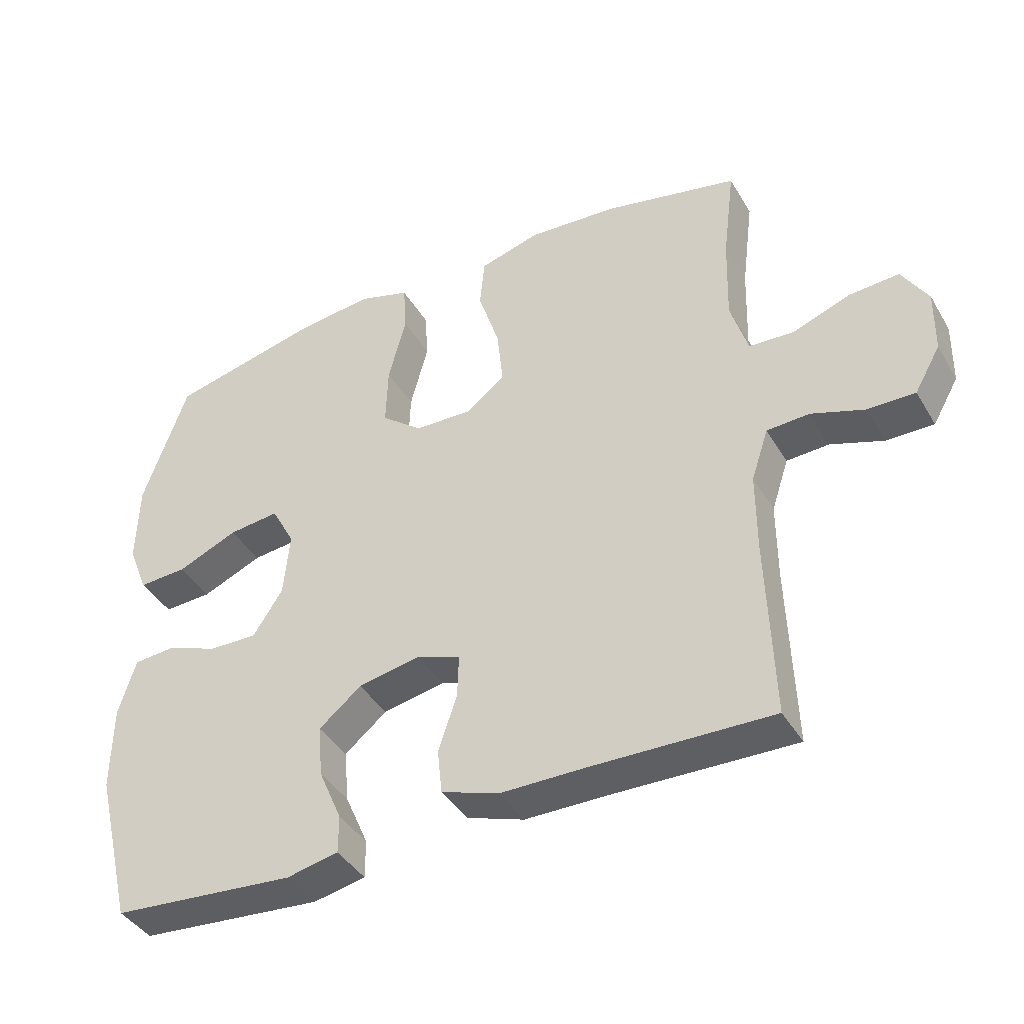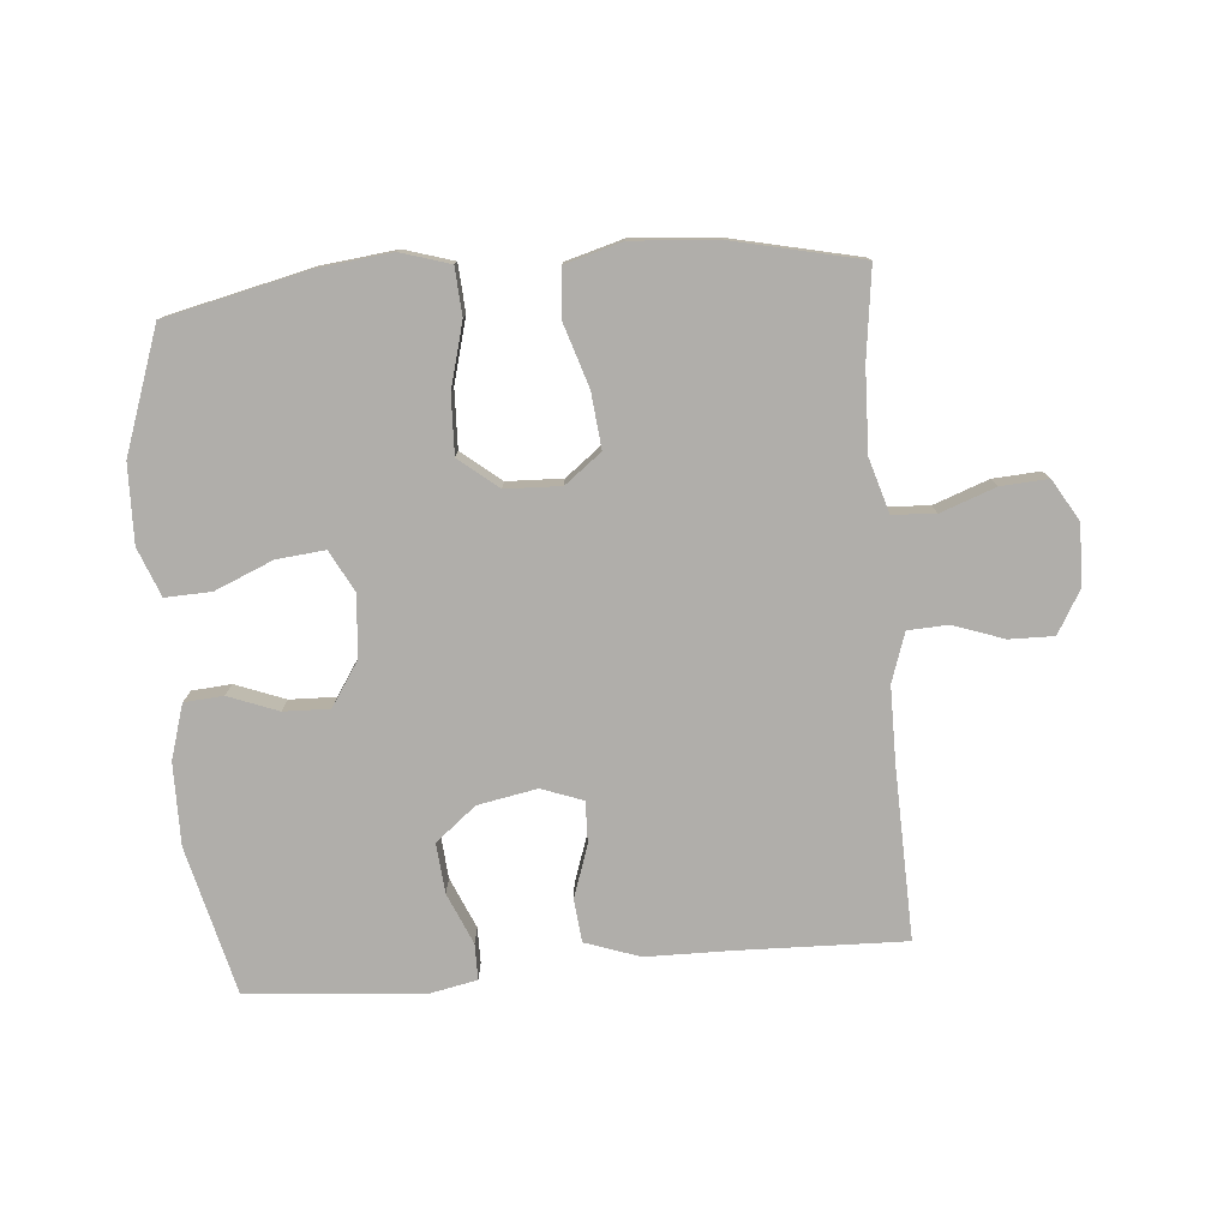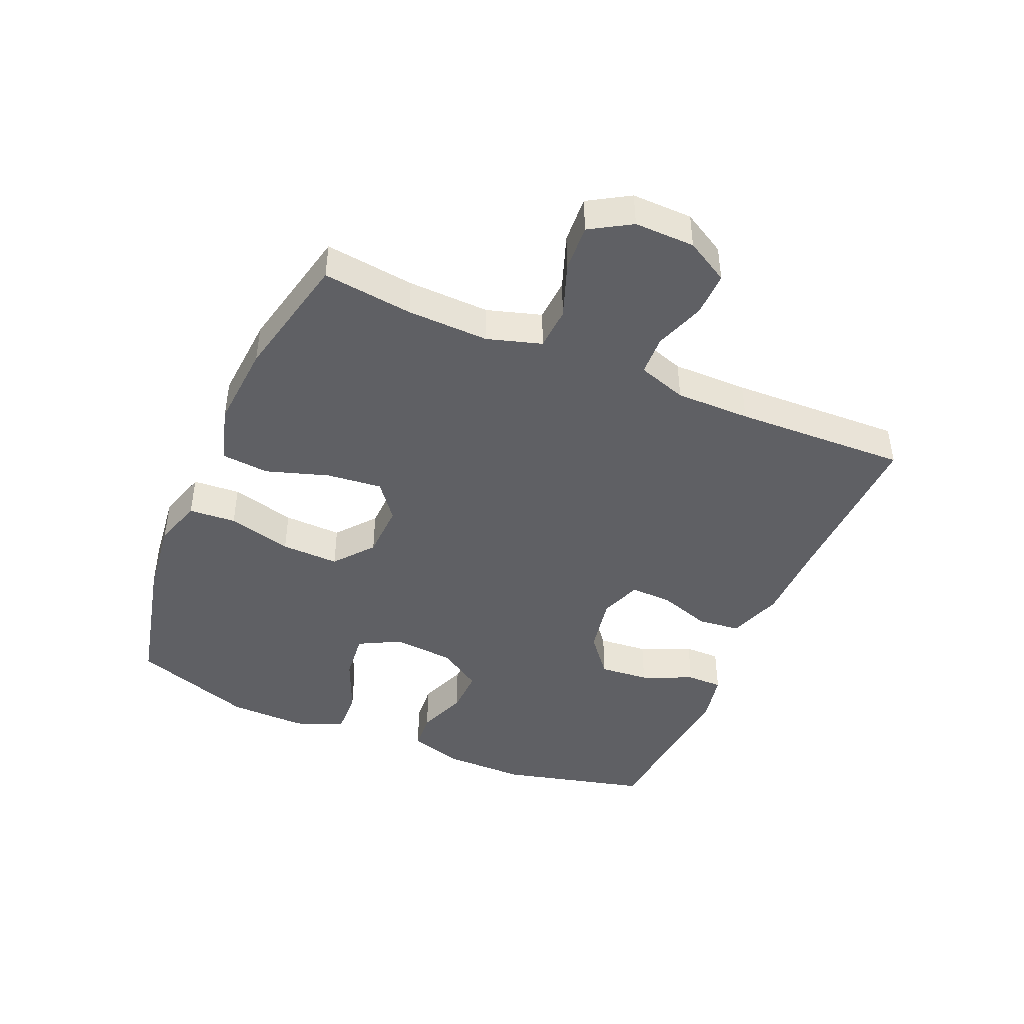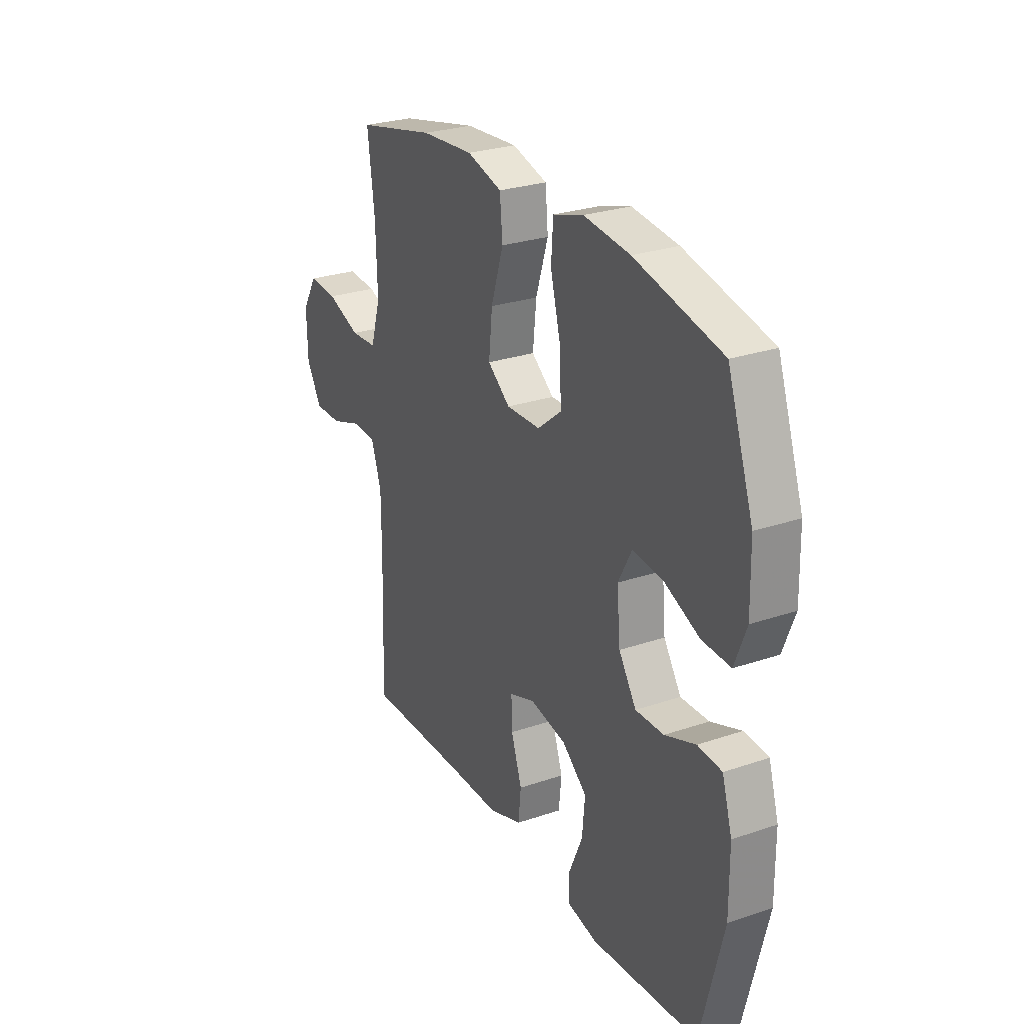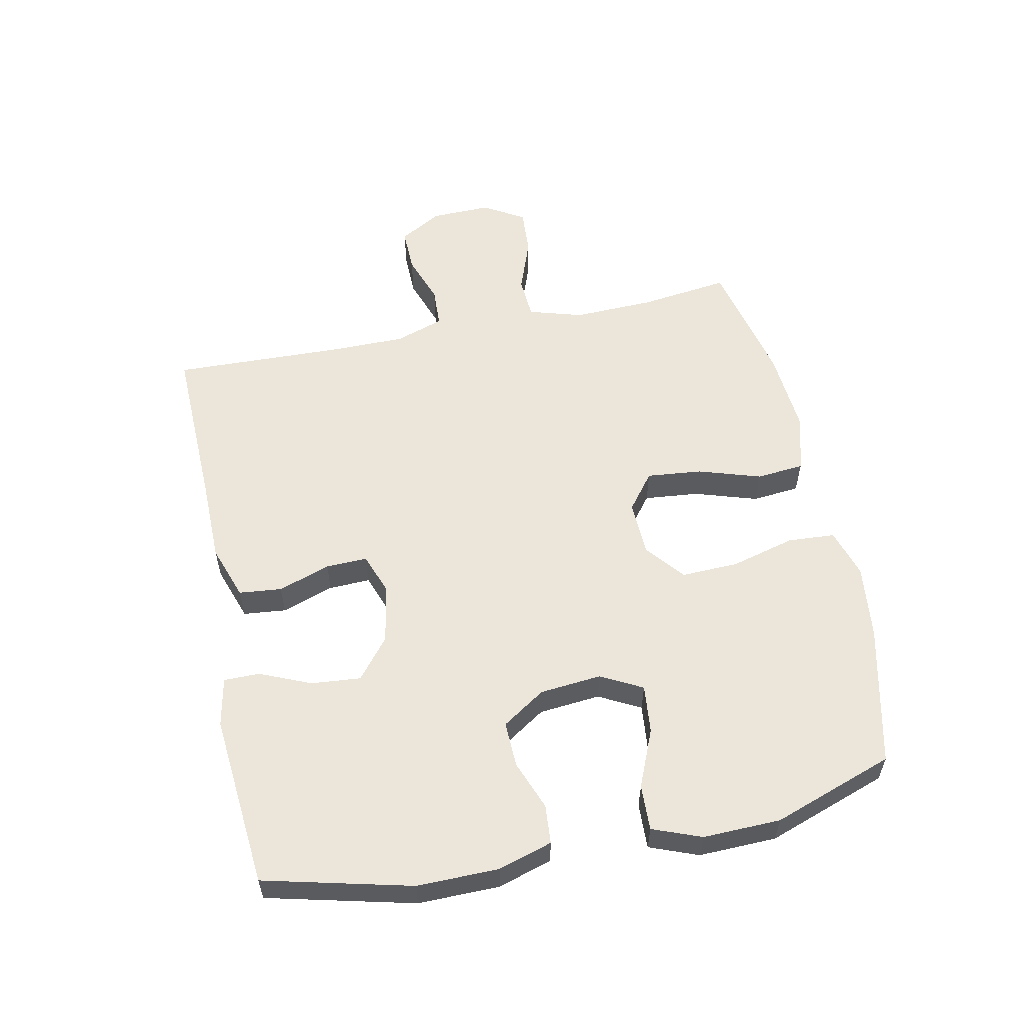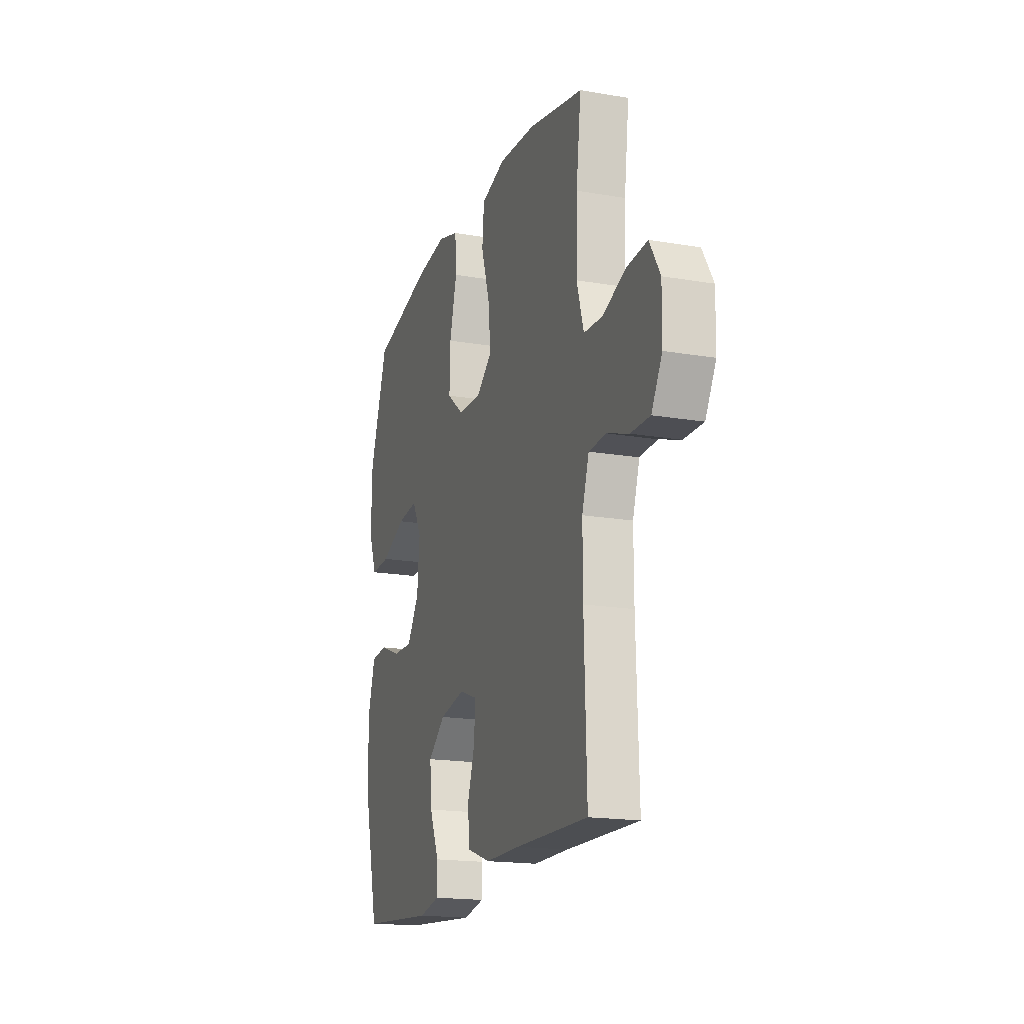
<metadata>
{"format":"obj","ext":"obj","renderer":"f3d","projection":"perspective","resolution":1024,"background":"white","views":[{"elev":-41.0,"azim":28.3,"up":"+Z"},{"elev":-77.8,"azim":4.7,"up":"+Y"},{"elev":-43.9,"azim":66.8,"up":"+Y"},{"elev":27.1,"azim":-117.8,"up":"+Z"},{"elev":56.7,"azim":-101.8,"up":"+Y"},{"elev":-18.0,"azim":71.5,"up":"+Z"}]}
</metadata>
<code>
v -0.5 0.07 -0.5
v -0.558 0.07 -0.266
v -0.557 0.07 -0.136
v -0.531 0.07 -0.05
v -0.469 0.07 -0.045
v -0.39 0.07 -0.075
v -0.317 0.07 -0.077
v -0.272 0.07 -0.008
v -0.263 0.07 0.09
v -0.298 0.07 0.156
v -0.375 0.07 0.148
v -0.467 0.07 0.109
v -0.54 0.07 0.106
v -0.57 0.07 0.183
v -0.567 0.07 0.307
v -0.5 0.07 0.5
v -0.276 0.07 0.552
v -0.157 0.07 0.566
v -0.079 0.07 0.542
v -0.074 0.07 0.467
v -0.101 0.07 0.365
v -0.104 0.07 0.273
v -0.042 0.07 0.223
v 0.046 0.07 0.22
v 0.104 0.07 0.265
v 0.095 0.07 0.353
v 0.063 0.07 0.453
v 0.07 0.07 0.529
v 0.161 0.07 0.555
v 0.297 0.07 0.545
v 0.5 0.07 0.5
v 0.482 0.07 0.357
v 0.478 0.07 0.227
v 0.504 0.07 0.141
v 0.572 0.07 0.137
v 0.659 0.07 0.169
v 0.734 0.07 0.174
v 0.773 0.07 0.109
v 0.771 0.07 0.013
v 0.732 0.07 -0.055
v 0.661 0.07 -0.054
v 0.581 0.07 -0.026
v 0.517 0.07 -0.029
v 0.491 0.07 -0.107
v 0.491 0.07 -0.226
v 0.5 0.07 -0.5
v 0.231 0.07 -0.493
v 0.101 0.07 -0.492
v 0.014 0.07 -0.462
v 0.007 0.07 -0.394
v 0.035 0.07 -0.311
v 0.037 0.07 -0.245
v -0.029 0.07 -0.221
v -0.123 0.07 -0.239
v -0.187 0.07 -0.291
v -0.18 0.07 -0.37
v -0.145 0.07 -0.451
v -0.145 0.07 -0.508
v -0.223 0.07 -0.524
v -0.5 0 -0.5
v -0.558 0 -0.266
v -0.557 0 -0.136
v -0.531 0 -0.05
v -0.469 0 -0.045
v -0.39 0 -0.075
v -0.317 0 -0.077
v -0.272 0 -0.008
v -0.263 0 0.09
v -0.298 0 0.156
v -0.375 0 0.148
v -0.467 0 0.109
v -0.54 0 0.106
v -0.57 0 0.183
v -0.567 0 0.307
v -0.5 0 0.5
v -0.276 0 0.552
v -0.157 0 0.566
v -0.079 0 0.542
v -0.074 0 0.467
v -0.101 0 0.365
v -0.104 0 0.273
v -0.042 0 0.223
v 0.046 0 0.22
v 0.104 0 0.265
v 0.095 0 0.353
v 0.063 0 0.453
v 0.07 0 0.529
v 0.161 0 0.555
v 0.297 0 0.545
v 0.5 0 0.5
v 0.482 0 0.357
v 0.478 0 0.227
v 0.504 0 0.141
v 0.572 0 0.137
v 0.659 0 0.169
v 0.734 0 0.174
v 0.773 0 0.109
v 0.771 0 0.013
v 0.732 0 -0.055
v 0.661 0 -0.054
v 0.581 0 -0.026
v 0.517 0 -0.029
v 0.491 0 -0.107
v 0.491 0 -0.226
v 0.5 0 -0.5
v 0.231 0 -0.493
v 0.101 0 -0.492
v 0.014 0 -0.462
v 0.007 0 -0.394
v 0.035 0 -0.311
v 0.037 0 -0.245
v -0.029 0 -0.221
v -0.123 0 -0.239
v -0.187 0 -0.291
v -0.18 0 -0.37
v -0.145 0 -0.451
v -0.145 0 -0.508
v -0.223 0 -0.524
f 56 57 58 59
f 55 56 59 1
f 54 55 1 2
f 53 54 2 3
f 48 49 50 51
f 47 48 51 52
f 45 46 47 52
f 44 45 52 53
f 39 40 41 42
f 39 42 43
f 38 39 43
f 35 36 37 38
f 34 35 38 43
f 33 34 43 44
f 29 30 31 32
f 29 32 33
f 26 27 28 29
f 25 26 29 33
f 24 25 33 44
f 18 19 20 21
f 18 21 22
f 17 18 22
f 16 17 22
f 15 16 22 23
f 11 12 13 14
f 10 11 14 15
f 3 4 5 6
f 3 6 7
f 53 3 7
f 23 24 44 53
f 23 53 7 8
f 10 15 23
f 9 10 23
f 8 9 23
f 118 117 116 115
f 60 118 115 114
f 61 60 114 113
f 62 61 113 112
f 110 109 108 107
f 111 110 107 106
f 111 106 105 104
f 112 111 104 103
f 101 100 99 98
f 102 101 98
f 102 98 97
f 97 96 95 94
f 102 97 94 93
f 103 102 93 92
f 91 90 89 88
f 92 91 88
f 88 87 86 85
f 92 88 85 84
f 103 92 84 83
f 80 79 78 77
f 81 80 77
f 81 77 76
f 81 76 75
f 82 81 75 74
f 73 72 71 70
f 74 73 70 69
f 65 64 63 62
f 66 65 62
f 66 62 112
f 112 103 83 82
f 67 66 112 82
f 82 74 69
f 82 69 68
f 82 68 67
f 1 60 61 2
f 2 61 62 3
f 3 62 63 4
f 4 63 64 5
f 5 64 65 6
f 6 65 66 7
f 7 66 67 8
f 8 67 68 9
f 9 68 69 10
f 10 69 70 11
f 11 70 71 12
f 12 71 72 13
f 13 72 73 14
f 14 73 74 15
f 15 74 75 16
f 16 75 76 17
f 17 76 77 18
f 18 77 78 19
f 19 78 79 20
f 20 79 80 21
f 21 80 81 22
f 22 81 82 23
f 23 82 83 24
f 24 83 84 25
f 25 84 85 26
f 26 85 86 27
f 27 86 87 28
f 28 87 88 29
f 29 88 89 30
f 30 89 90 31
f 31 90 91 32
f 32 91 92 33
f 33 92 93 34
f 34 93 94 35
f 35 94 95 36
f 36 95 96 37
f 37 96 97 38
f 38 97 98 39
f 39 98 99 40
f 40 99 100 41
f 41 100 101 42
f 42 101 102 43
f 43 102 103 44
f 44 103 104 45
f 45 104 105 46
f 46 105 106 47
f 47 106 107 48
f 48 107 108 49
f 49 108 109 50
f 50 109 110 51
f 51 110 111 52
f 52 111 112 53
f 53 112 113 54
f 54 113 114 55
f 55 114 115 56
f 56 115 116 57
f 57 116 117 58
f 58 117 118 59
f 59 118 60 1

</code>
